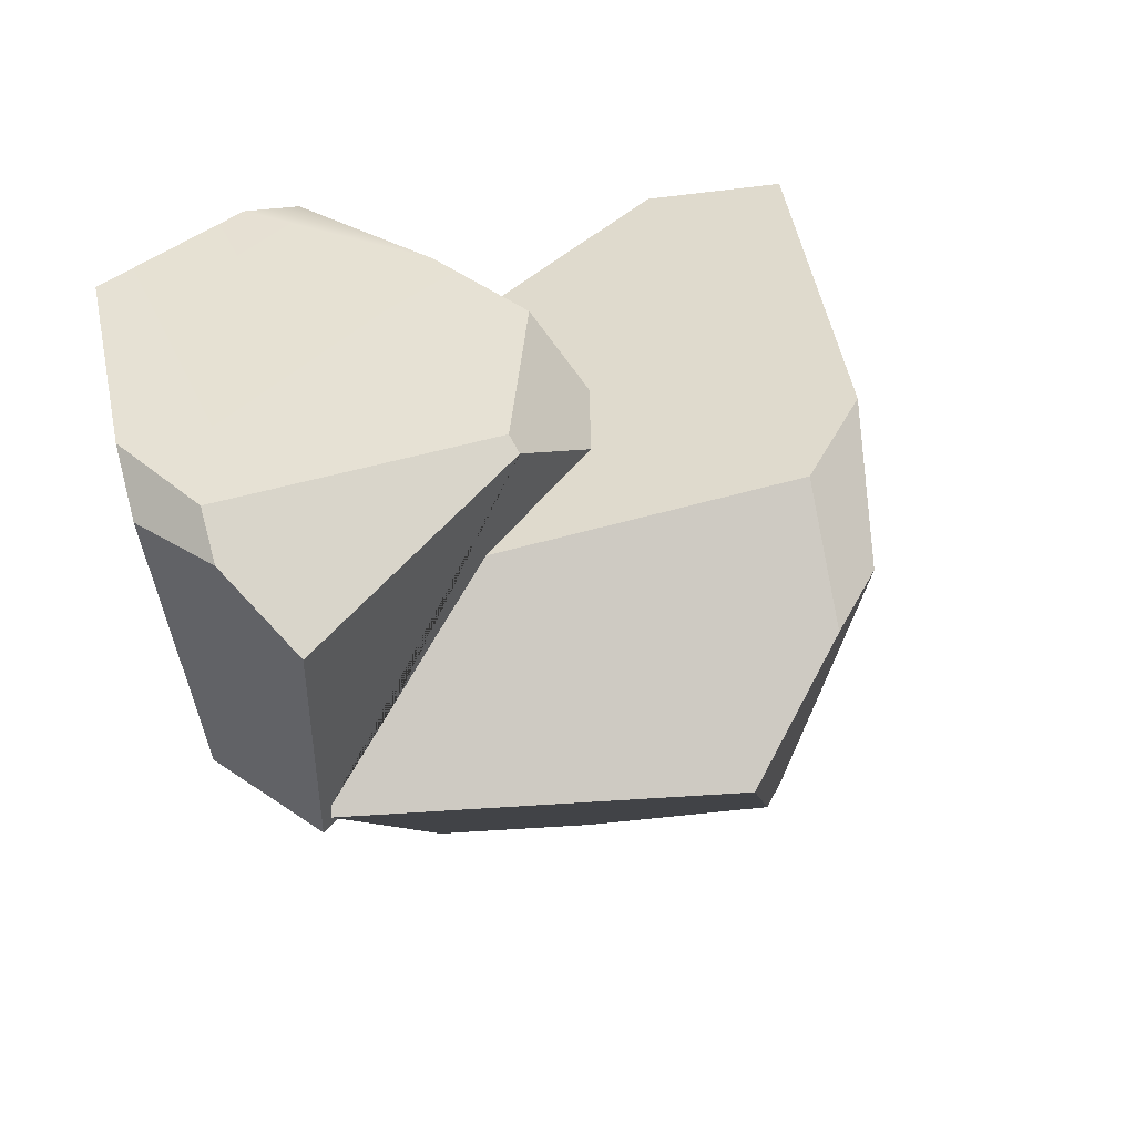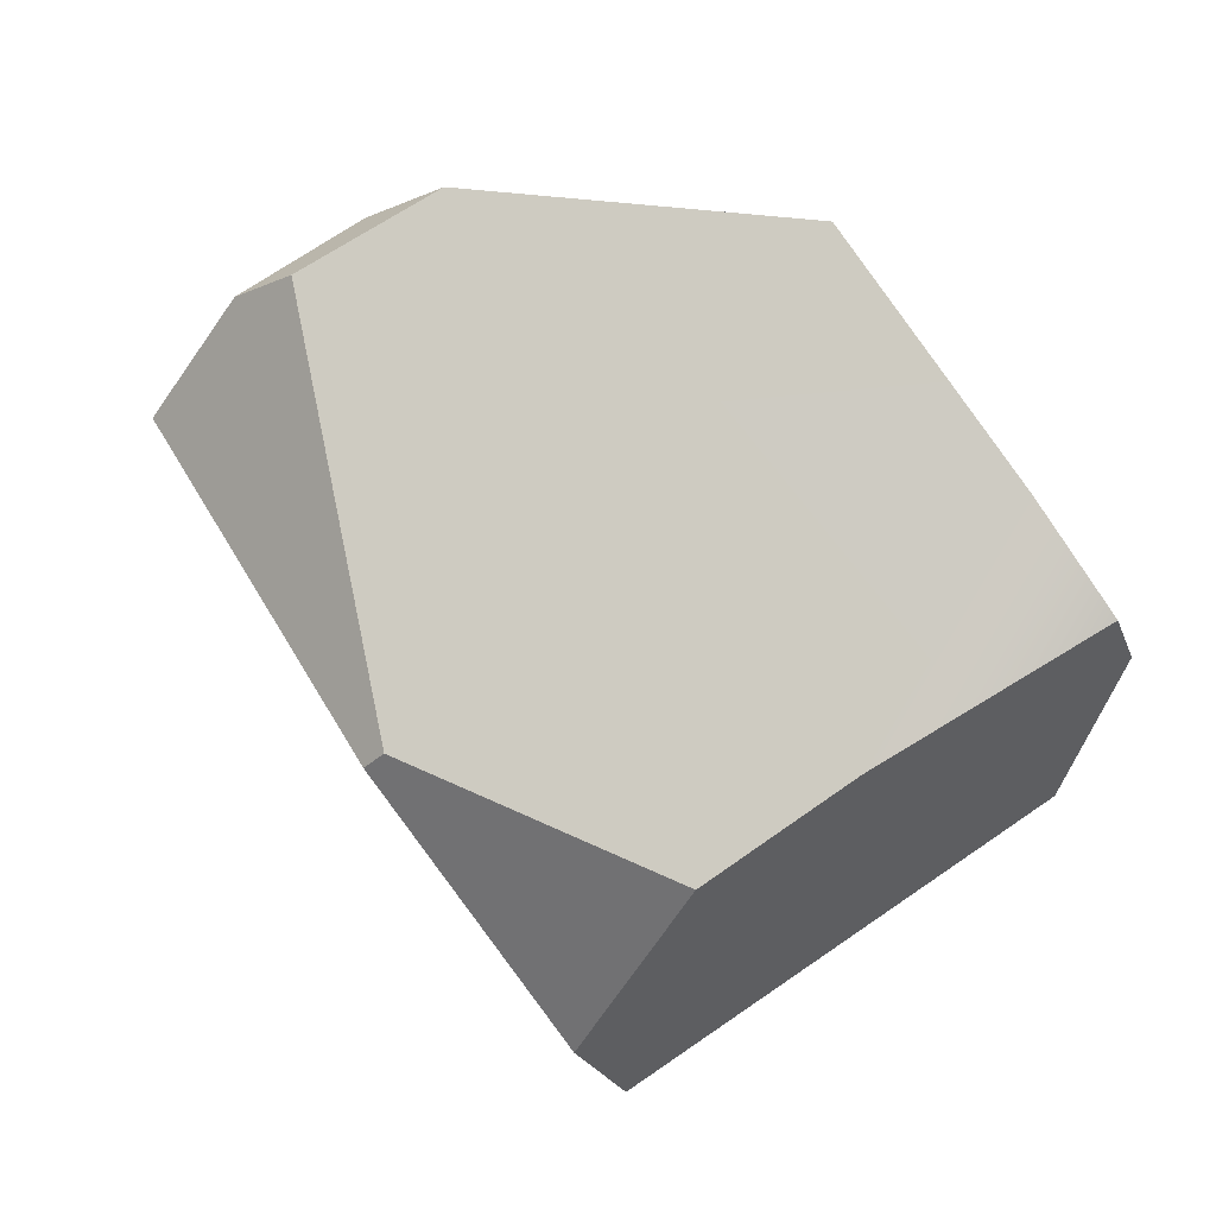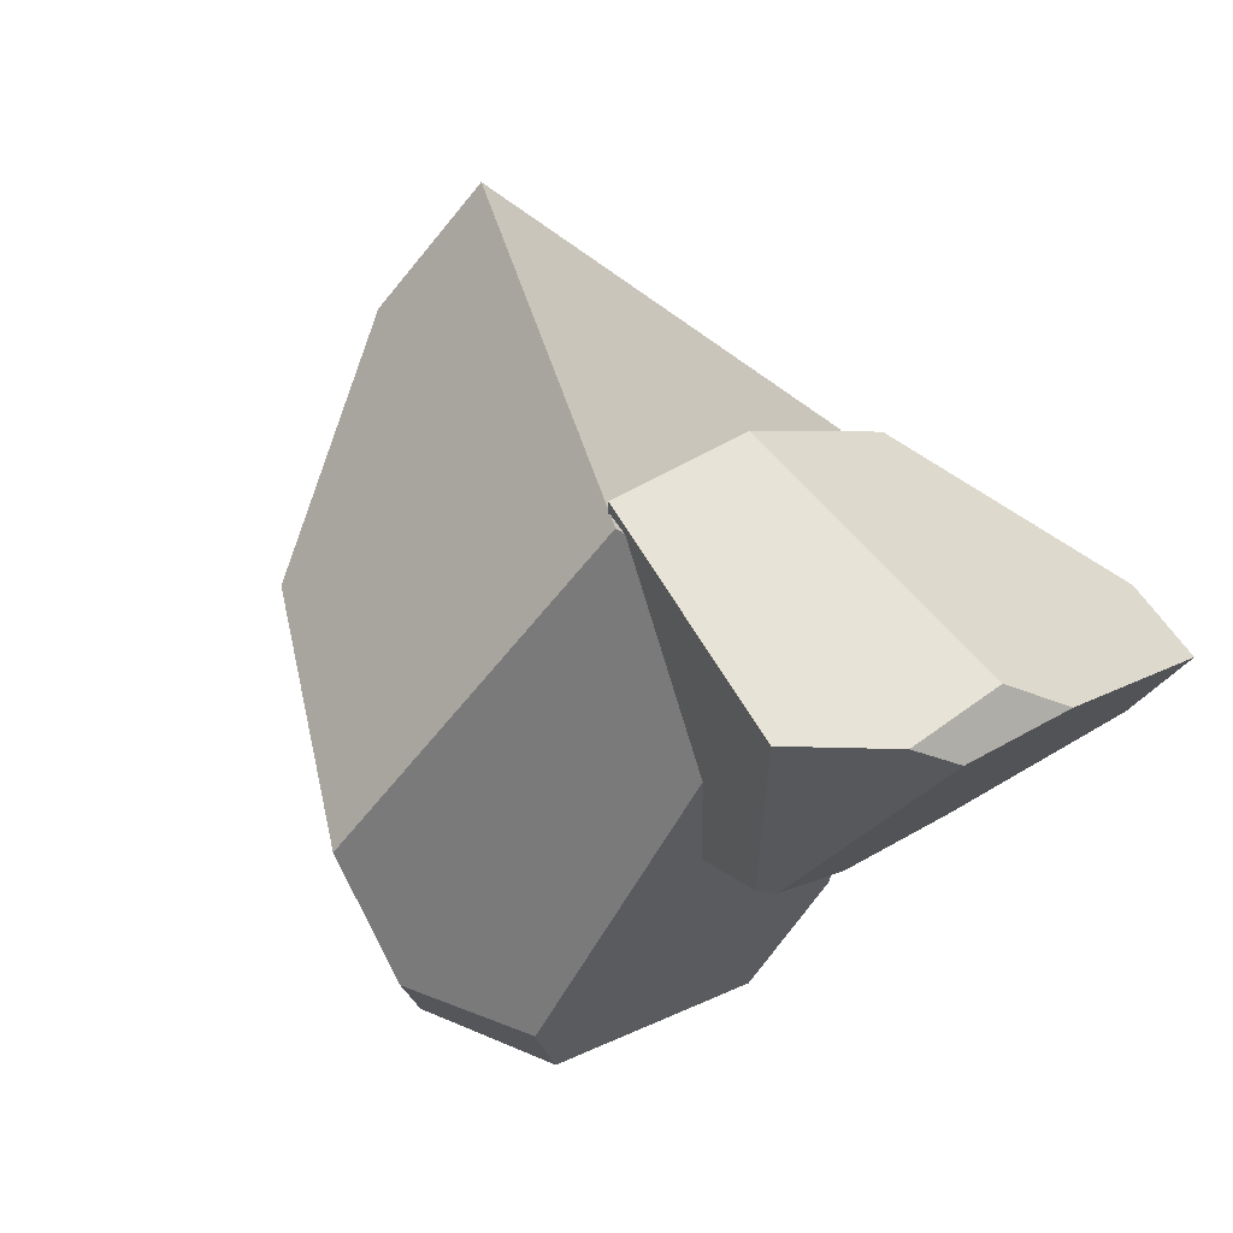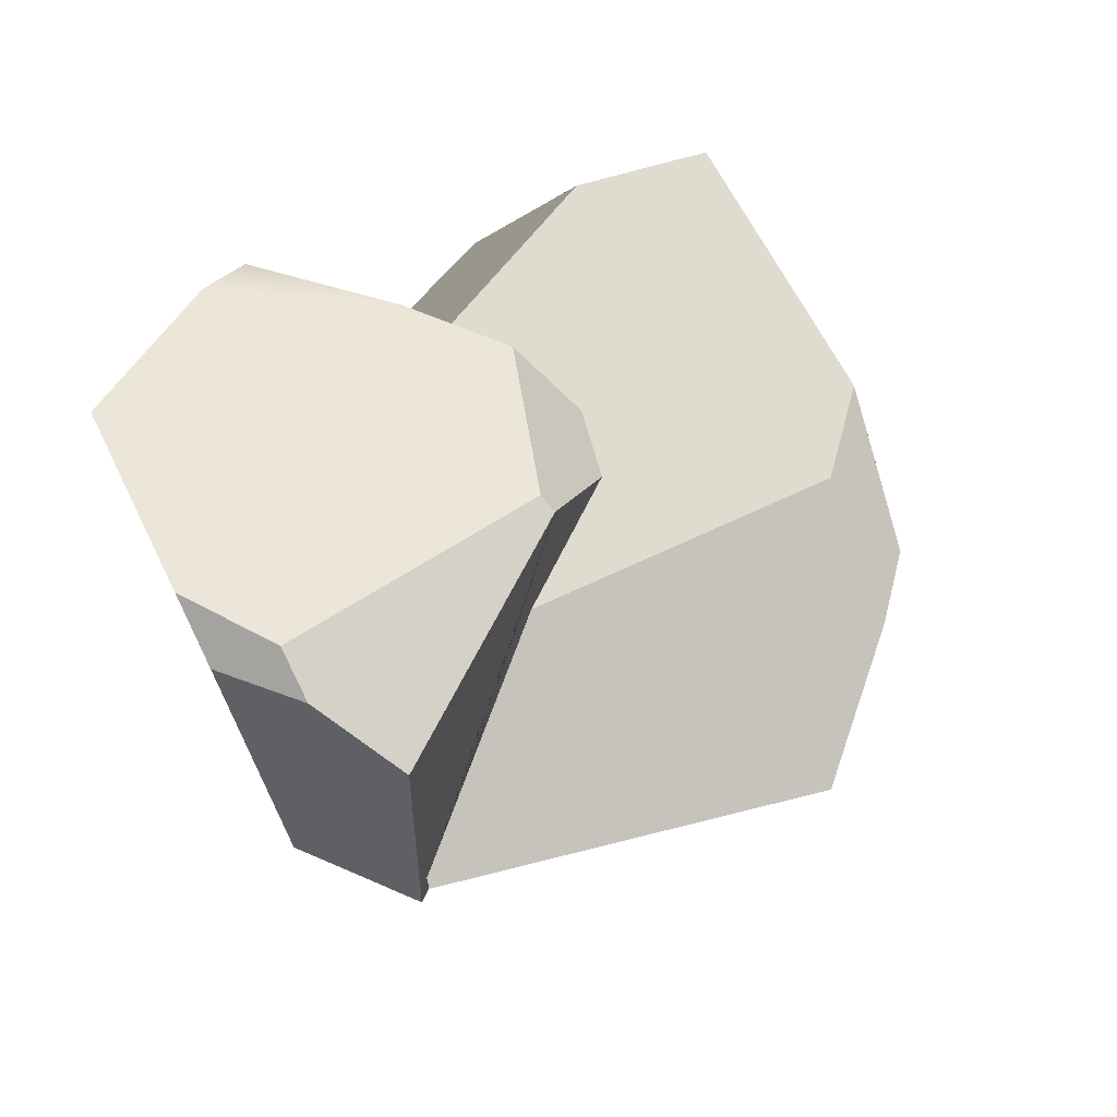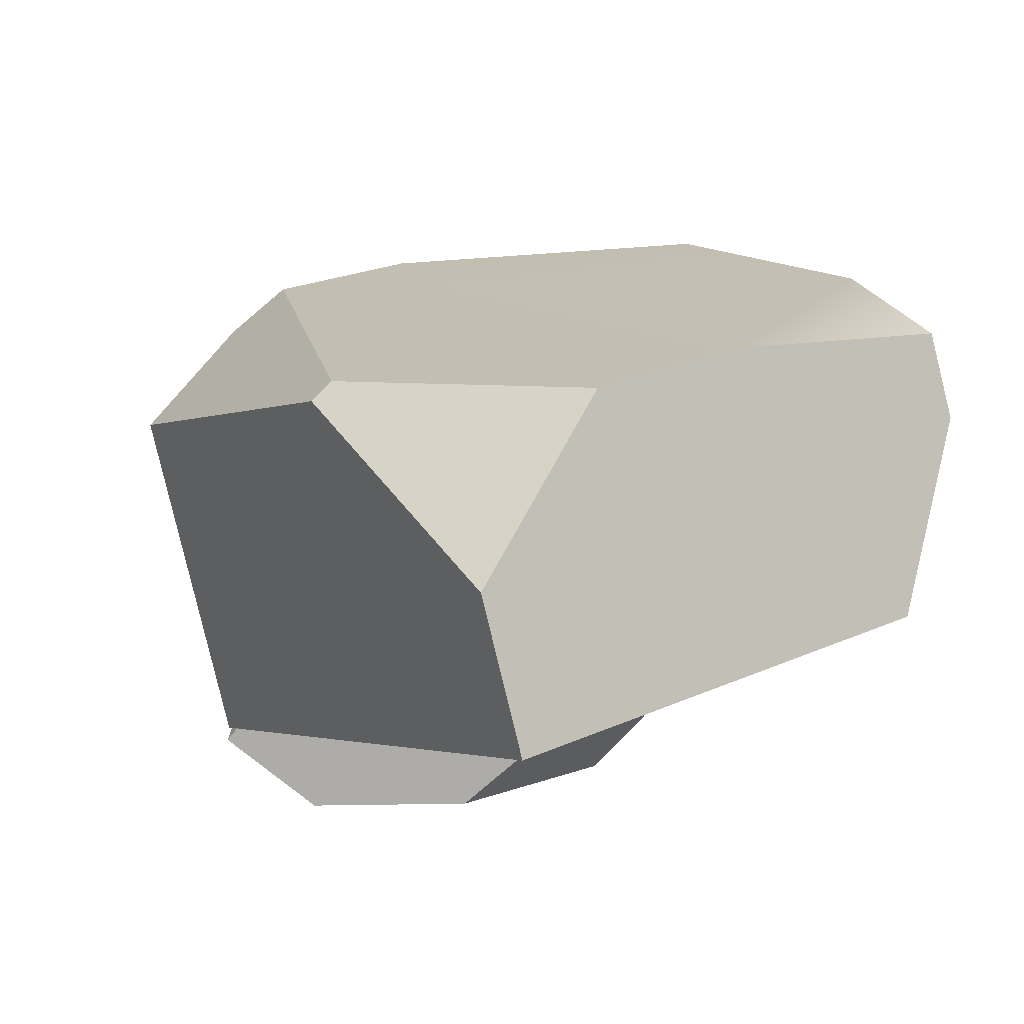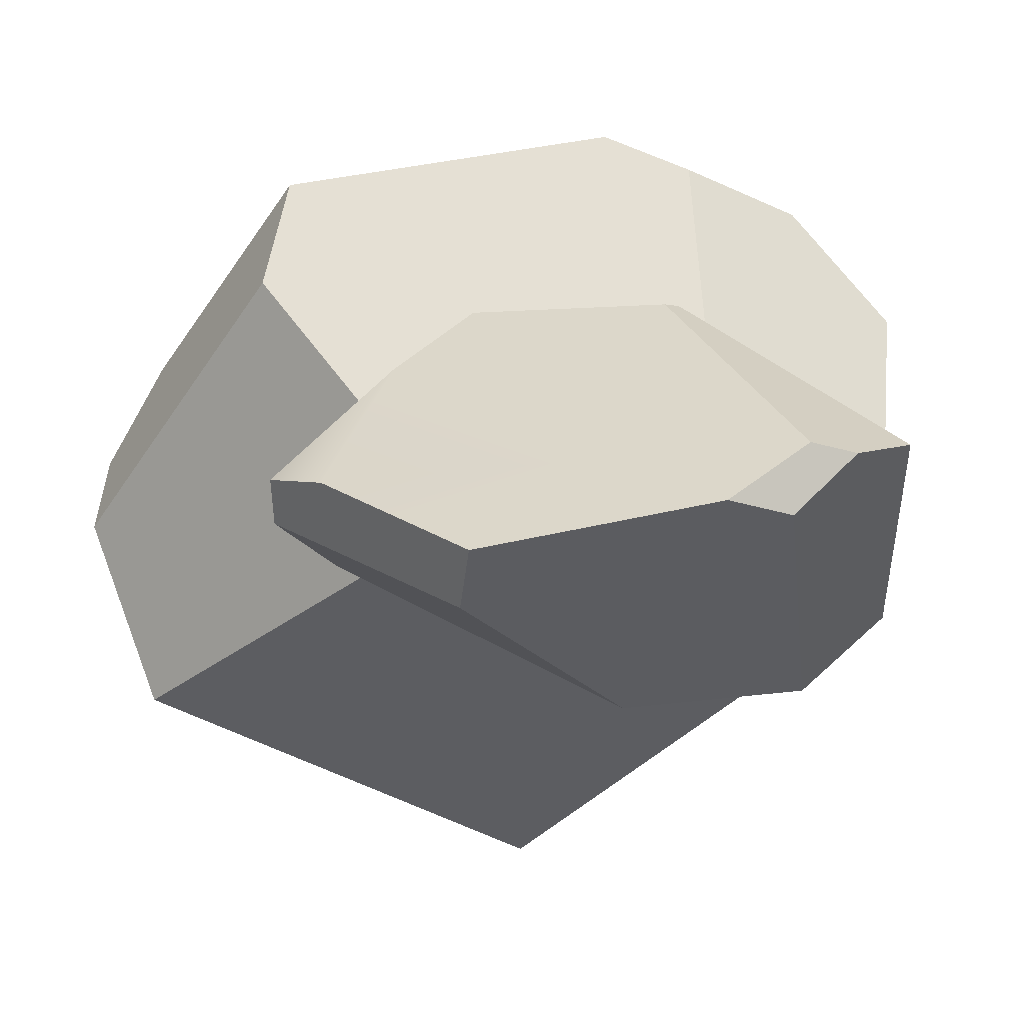
<metadata>
{"format":"obj","ext":"obj","renderer":"f3d","projection":"perspective","resolution":1024,"background":"white","views":[{"elev":50.1,"azim":37.5,"up":"+Y"},{"elev":-15.1,"azim":143.8,"up":"+Y"},{"elev":62.3,"azim":150.0,"up":"+Z"},{"elev":58.0,"azim":24.9,"up":"+Y"},{"elev":-77.0,"azim":141.0,"up":"+Y"},{"elev":46.5,"azim":-47.0,"up":"+Y"}]}
</metadata>
<code>
g default
v 0.8136 -0.3442 -0.84
v 0.5513 -0.1183 -0.84
v 0.9402 0.03655 -0.2379
v 1 -0 -0.2195
v 1 -0.3074 -0.5974
v 2.075 -0.3831 -0.5065
v 2.11 -0.6865 -0.01099
v 1.701 -2.011 -0.7931
v 1.688 -1.979 -0.8964
v 2.021 -0.3815 -0.792
v 0.529 0.2877 0.7382
v 0.1286 -0.1183 -0.84
v -0.5 -0.04786 -0.566
v -0.5 0.1353 0.146
v 0.142 0.2783 0.7018
v 1 -0.9052 0.777
v 1.021 -0.8386 0.8163
v 1 -0.8184 0.7929
v 0.008078 -0.9162 0.4159
v 0.5171 -0.9162 0.84
v 0.3283 0.1614 0.84
v -0.5 -0.1889 0.09869
v 1.673 -0.1127 -1.177
v 1.743 -0.1114 -0.7929
v 0.6694 0.2019 0.84
v 1 -0.9162 0.84
v 1 0 0.84
v 1 -0.3313 -0.03219
v 1 -0.9162 0.7675
v -0.5 -0.2256 -0.84
v 0.8616 -2.871 -0.7953
v 0.9966 -0.9162 0.7705
v 0.3722 -2.939 -0.4238
v -0.5 -0.454 -0.84
v -0.2126 -0.9162 -0.84
v 0.9473 -2.441 -1.569
v -0.122 -0.9162 -0.84
v -0.1411 -0.9162 -0.7279
v 0.7537 -0.3074 -2.066
v 0.3499 -0.4204 -1.808
v 0.1245 -0.5184 -0.84
v -0.6379 -1.95 -1.572
v -0.05599 -1.6 -2.468
v 0.2611 -1.228 -2.426
v 0.5951 -2.096 -1.97
v -0.3277 -1.638 -2.262
g pCube20
f 1 2 3 4 5
f 6 7 8 9 10
f 11 3 2 12 13 14 15
f 16 17 18
f 19 20 21 15 14 22
f 23 24 6 10
f 15 21 25 11
f 21 20 26 27 25
f 25 27 4 3 11
f 18 17 7 6 24 28
f 4 27 26 29 16 18 28 5
f 30 13 12
f 9 8 31 36
f 8 7 17 16 29 32 33 31
f 34 35 19 22
f 35 37 38 32 29 26 20 19
f 28 24 23 39 40 41 1 5
f 22 14 13 30 34
f 42 33 32 38
f 43 44 45
f 40 39 44 43 46
f 34 30 12 2 1 41 37 35
f 10 9 36 45 44 39 23
f 46 42 38 37 41 40
f 46 43 45 36 31 33 42

</code>
